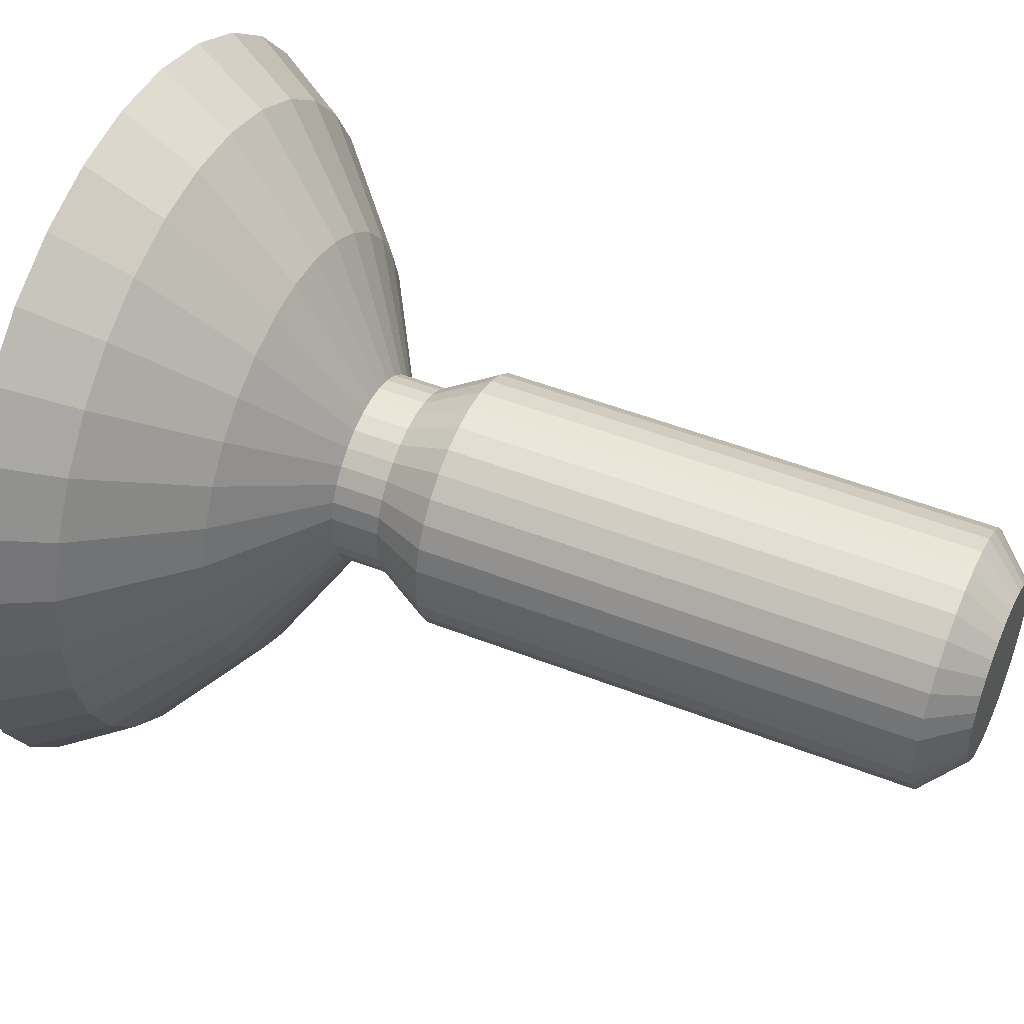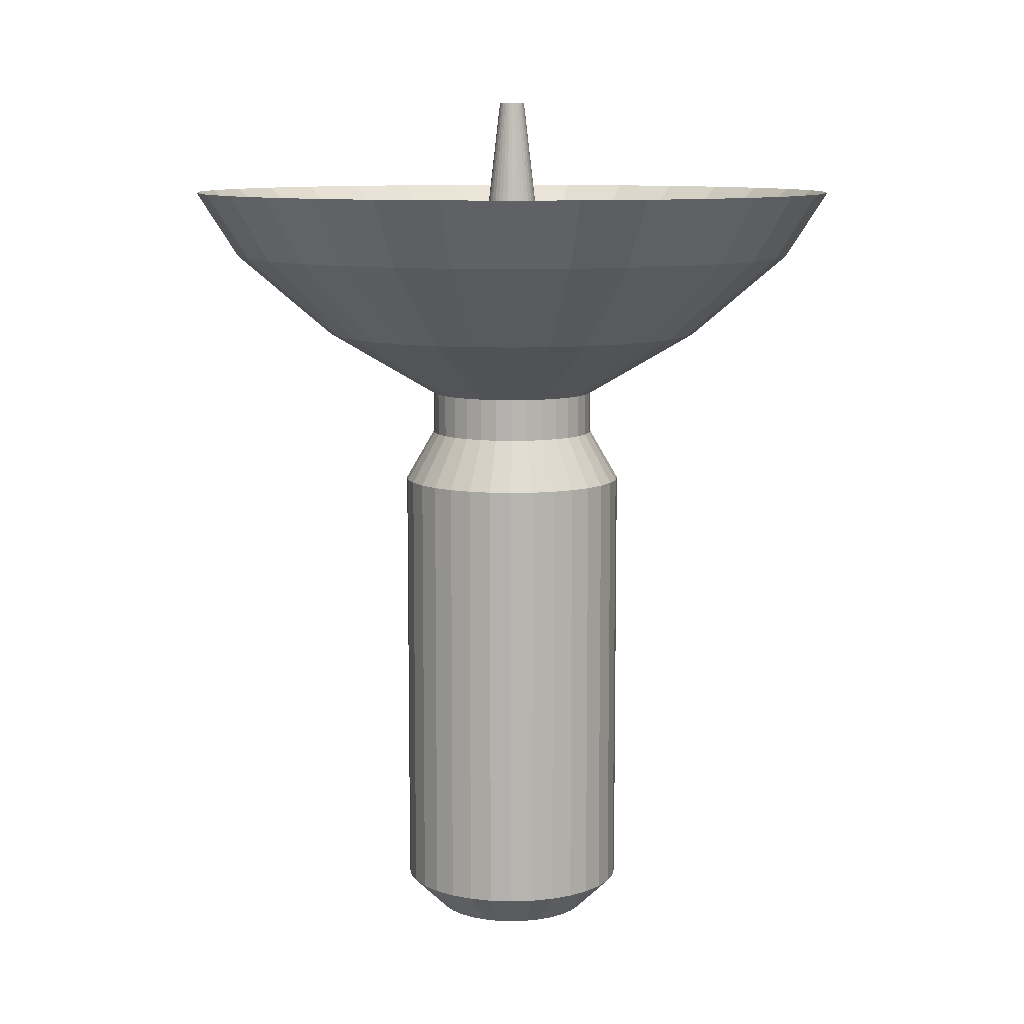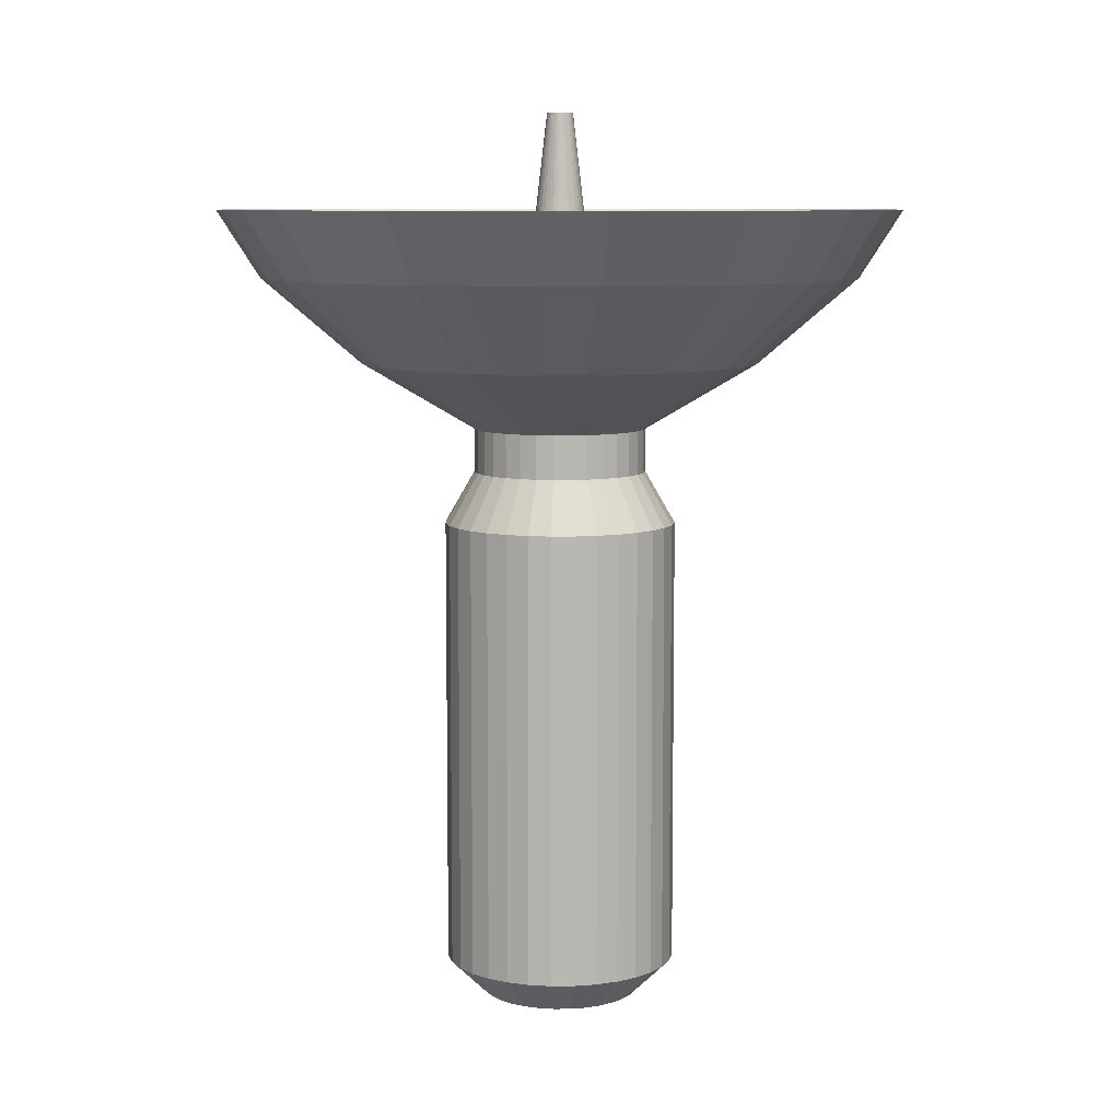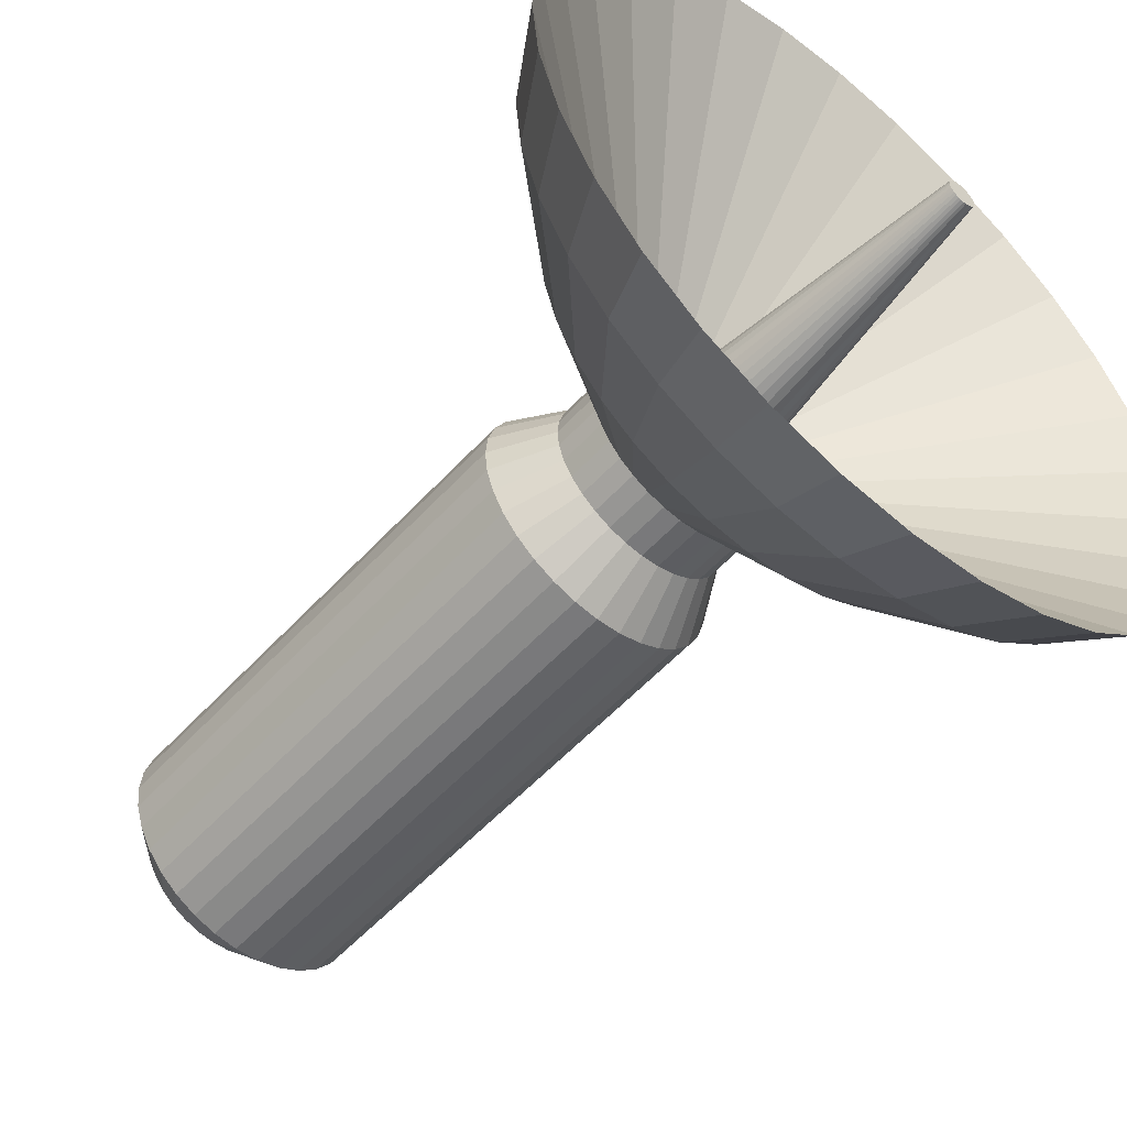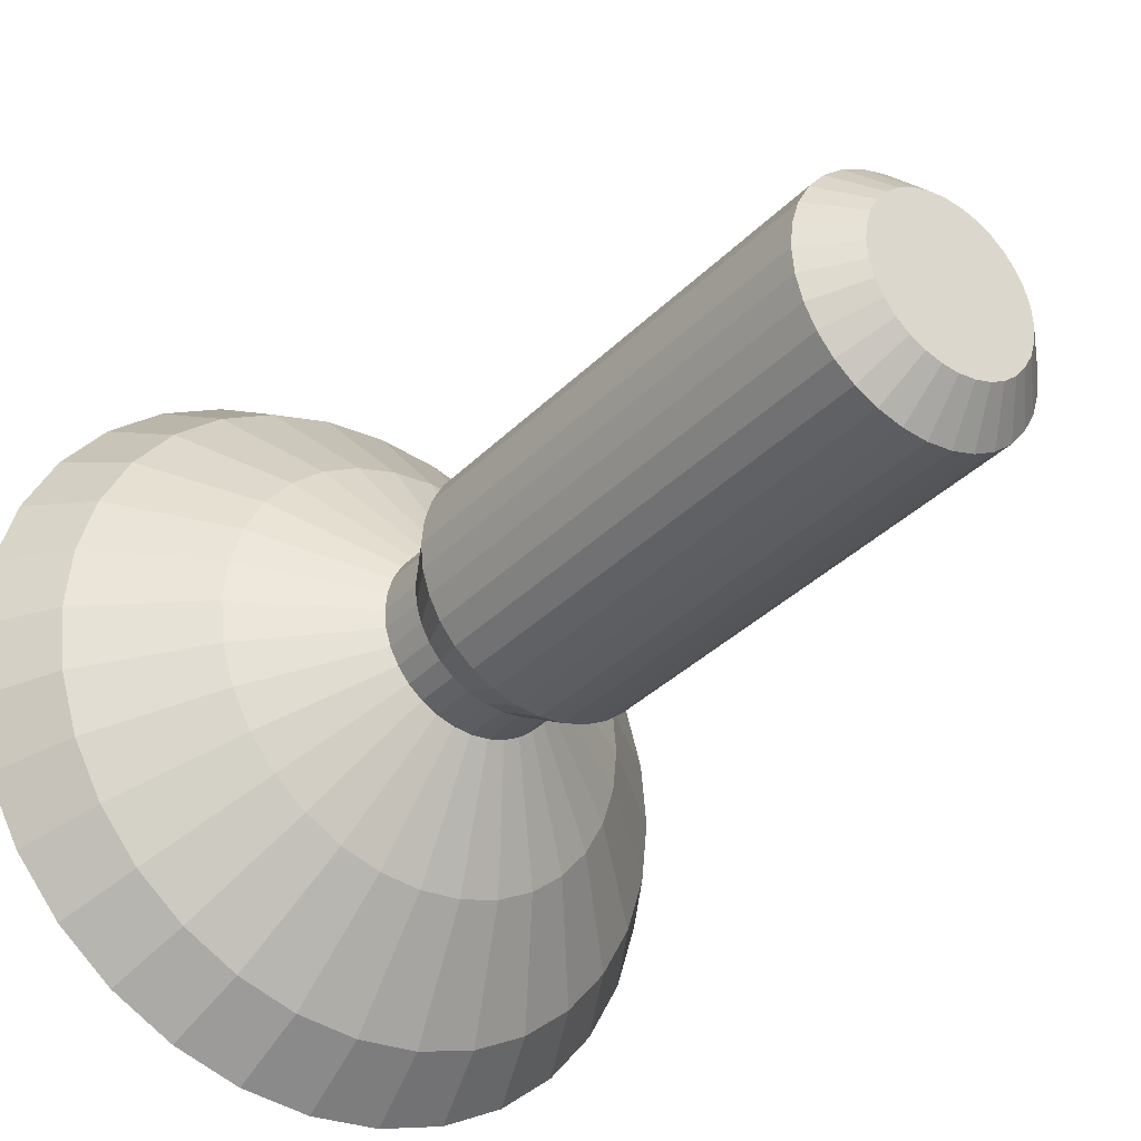
<metadata>
{"format":"obj","ext":"obj","renderer":"f3d","projection":"perspective","resolution":1024,"background":"white","views":[{"elev":48.3,"azim":-66.2,"up":"+Z"},{"elev":9.4,"azim":-134.7,"up":"+Y"},{"elev":8.2,"azim":-52.0,"up":"+Y"},{"elev":-54.7,"azim":138.7,"up":"+Z"},{"elev":-34.0,"azim":-36.6,"up":"+Z"}]}
</metadata>
<code>
v 0 -2.248 -0.6792
v 0 2.384 -0.7434
v 0.1325 -2.248 -0.6662
v 0.145 2.384 -0.7291
v 0.2599 -2.248 -0.6275
v 0.2845 2.384 -0.6868
v 0.3773 -2.248 -0.5647
v 0.413 2.384 -0.6181
v 0.4803 -2.248 -0.4803
v 0.5256 2.384 -0.5256
v 0.5647 -2.248 -0.3773
v 0.6181 2.384 -0.413
v 0.6275 -2.248 -0.2599
v 0.6868 2.384 -0.2845
v 0.6662 -2.248 -0.1325
v 0.7291 2.384 -0.145
v 0.6792 -2.248 0
v 0.7434 2.384 0
v 0.6662 -2.248 0.1325
v 0.7291 2.384 0.145
v 0.6275 -2.248 0.2599
v 0.6868 2.384 0.2845
v 0.5647 -2.248 0.3773
v 0.6181 2.384 0.413
v 0.4803 -2.248 0.4803
v 0.5256 2.384 0.5256
v 0.3773 -2.248 0.5647
v 0.413 2.384 0.6181
v 0.2599 -2.248 0.6275
v 0.2845 2.384 0.6868
v 0.1325 -2.248 0.6662
v 0.145 2.384 0.7291
v 0 -2.248 0.6792
v 0 2.384 0.7434
v -0.1325 -2.248 0.6662
v -0.145 2.384 0.7291
v -0.2599 -2.248 0.6275
v -0.2845 2.384 0.6868
v -0.3773 -2.248 0.5647
v -0.413 2.384 0.6181
v -0.4803 -2.248 0.4803
v -0.5256 2.384 0.5256
v -0.5647 -2.248 0.3773
v -0.6181 2.384 0.413
v -0.6275 -2.248 0.2599
v -0.6868 2.384 0.2845
v -0.6662 -2.248 0.1325
v -0.7291 2.384 0.145
v -0.6792 -2.248 0
v -0.7434 2.384 0
v -0.6662 -2.248 -0.1325
v -0.7291 2.384 -0.145
v -0.6275 -2.248 -0.2599
v -0.6868 2.384 -0.2845
v -0.5647 -2.248 -0.3773
v -0.6181 2.384 -0.413
v -0.4803 -2.248 -0.4803
v -0.5256 2.384 -0.5256
v -0.3773 -2.248 -0.5647
v -0.413 2.384 -0.6181
v -0.2599 -2.248 -0.6275
v -0.2845 2.384 -0.6868
v -0.1325 -2.248 -0.6662
v -0.145 2.384 -0.7291
v 0 -1.94 -1
v 0.1951 -1.94 -0.9808
v 0.3827 -1.94 -0.9239
v 0.5556 -1.94 -0.8315
v 0.7071 -1.94 -0.7071
v 0.8315 -1.94 -0.5556
v 0.9239 -1.94 -0.3827
v 0.9808 -1.94 -0.1951
v 1 -1.94 0
v 0.9808 -1.94 0.1951
v 0.9239 -1.94 0.3827
v 0.8315 -1.94 0.5556
v 0.7071 -1.94 0.7071
v 0.5556 -1.94 0.8315
v 0.3827 -1.94 0.9239
v 0.1951 -1.94 0.9808
v 0 -1.94 1
v -0.1951 -1.94 0.9808
v -0.3827 -1.94 0.9239
v -0.5556 -1.94 0.8315
v -0.7071 -1.94 0.7071
v -0.8315 -1.94 0.5556
v -0.9239 -1.94 0.3827
v -0.9808 -1.94 0.1951
v -1 -1.94 0
v -0.9808 -1.94 -0.1951
v -0.9239 -1.94 -0.3827
v -0.8315 -1.94 -0.5556
v -0.7071 -1.94 -0.7071
v -0.5556 -1.94 -0.8315
v -0.3827 -1.94 -0.9239
v -0.1951 -1.94 -0.9808
v 0.1951 1.94 -0.9808
v 0 1.94 -1
v 0.3827 1.94 -0.9239
v 0.5556 1.94 -0.8315
v 0.7071 1.94 -0.7071
v 0.8315 1.94 -0.5556
v 0.9239 1.94 -0.3827
v 0.9808 1.94 -0.1951
v 1 1.94 0
v 0.9808 1.94 0.1951
v 0.9239 1.94 0.3827
v 0.8315 1.94 0.5556
v 0.7071 1.94 0.7071
v 0.5556 1.94 0.8315
v 0.3827 1.94 0.9239
v 0.1951 1.94 0.9808
v 0 1.94 1
v -0.1951 1.94 0.9808
v -0.3827 1.94 0.9239
v -0.5556 1.94 0.8315
v -0.7071 1.94 0.7071
v -0.8315 1.94 0.5556
v -0.9239 1.94 0.3827
v -0.9808 1.94 0.1951
v -1 1.94 0
v -0.9808 1.94 -0.1951
v -0.9239 1.94 -0.3827
v -0.8315 1.94 -0.5556
v -0.7071 1.94 -0.7071
v -0.5556 1.94 -0.8315
v -0.3827 1.94 -0.9239
v -0.1951 1.94 -0.9808
v 0.145 2.76 -0.7291
v 0 2.76 -0.7434
v 0.2845 2.76 -0.6868
v 0.413 2.76 -0.6181
v 0.5256 2.76 -0.5256
v 0.6181 2.76 -0.413
v 0.6868 2.76 -0.2845
v 0.7291 2.76 -0.145
v 0.7434 2.76 0
v 0.7291 2.76 0.145
v 0.6868 2.76 0.2845
v 0.6181 2.76 0.413
v 0.5256 2.76 0.5256
v 0.413 2.76 0.6181
v 0.2845 2.76 0.6868
v 0.145 2.76 0.7291
v 0 2.76 0.7434
v -0.145 2.76 0.7291
v -0.2845 2.76 0.6868
v -0.413 2.76 0.6181
v -0.5256 2.76 0.5256
v -0.6181 2.76 0.413
v -0.6868 2.76 0.2845
v -0.7291 2.76 0.145
v -0.7434 2.76 0
v -0.7291 2.76 -0.145
v -0.6868 2.76 -0.2845
v -0.6181 2.76 -0.413
v -0.5256 2.76 -0.5256
v -0.413 2.76 -0.6181
v -0.2845 2.76 -0.6868
v -0.145 2.76 -0.7291
v 0.08302 2.751 -0.4173
v -0 2.751 -0.4255
v 0.1628 2.751 -0.3931
v 0.2364 2.751 -0.3538
v 0.3009 2.751 -0.3009
v 0.3538 2.751 -0.2364
v 0.3931 2.751 -0.1628
v 0.4173 2.751 -0.08302
v 0.4255 2.751 0
v 0.4173 2.751 0.08302
v 0.3931 2.751 0.1628
v 0.3538 2.751 0.2364
v 0.3009 2.751 0.3009
v 0.2364 2.751 0.3538
v 0.1628 2.751 0.3931
v 0.08302 2.751 0.4173
v -0 2.751 0.4255
v -0.08302 2.751 0.4173
v -0.1628 2.751 0.3931
v -0.2364 2.751 0.3538
v -0.3009 2.751 0.3009
v -0.3538 2.751 0.2364
v -0.3931 2.751 0.1628
v -0.4173 2.751 0.08302
v -0.4255 2.751 0
v -0.4173 2.751 -0.08302
v -0.3931 2.751 -0.1628
v -0.3538 2.751 -0.2364
v -0.3009 2.751 -0.3009
v -0.2364 2.751 -0.3538
v -0.1628 2.751 -0.3931
v -0.08302 2.751 -0.4173
v 0.5706 4.636 -2.869
v -0 4.636 -2.925
v 1.119 4.636 -2.702
v 1.625 4.636 -2.432
v 2.068 4.636 -2.068
v 2.432 4.636 -1.625
v 2.702 4.636 -1.119
v 2.869 4.636 -0.5706
v 2.925 4.636 0
v 2.869 4.636 0.5706
v 2.702 4.636 1.119
v 2.432 4.636 1.625
v 2.068 4.636 2.068
v 1.625 4.636 2.432
v 1.119 4.636 2.702
v 0.5706 4.636 2.869
v -0 4.636 2.925
v -0.5706 4.636 2.869
v -1.119 4.636 2.702
v -1.625 4.636 2.432
v -2.068 4.636 2.068
v -2.432 4.636 1.625
v -2.702 4.636 1.119
v -2.869 4.636 0.5706
v -2.925 4.636 0
v -2.869 4.636 -0.5706
v -2.702 4.636 -1.119
v -2.432 4.636 -1.625
v -2.068 4.636 -2.068
v -1.625 4.636 -2.432
v -1.119 4.636 -2.702
v -0.5706 4.636 -2.869
v -1.714 3.333 0
v -2.561 4.062 0
v -2.512 4.062 -0.4997
v -1.681 3.333 -0.3343
v 1.425 3.333 0.9521
v 2.13 4.062 1.423
v 1.811 4.062 1.811
v 1.212 3.333 1.212
v -2.366 4.062 -0.9801
v -1.583 3.333 -0.6558
v 1.423 4.062 2.13
v 0.9521 3.333 1.425
v -2.13 4.062 -1.423
v -1.425 3.333 -0.9521
v 0.9801 4.062 2.366
v 0.6558 3.333 1.583
v 0 3.333 -1.714
v -0 4.062 -2.561
v 0.4997 4.062 -2.512
v 0.3343 3.333 -1.681
v -1.811 4.062 -1.811
v -1.212 3.333 -1.212
v 0.4997 4.062 2.512
v 0.3343 3.333 1.681
v 0.9801 4.062 -2.366
v 0.6558 3.333 -1.583
v -1.423 4.062 -2.13
v -0.9521 3.333 -1.425
v -0 4.062 2.561
v 0 3.333 1.714
v 1.423 4.062 -2.13
v 0.9521 3.333 -1.425
v -0.9801 4.062 -2.366
v -0.6558 3.333 -1.583
v -0.4997 4.062 2.512
v -0.3343 3.333 1.681
v 1.811 4.062 -1.811
v 1.212 3.333 -1.212
v -0.4997 4.062 -2.512
v -0.3343 3.333 -1.681
v -0.9801 4.062 2.366
v -0.6558 3.333 1.583
v 2.13 4.062 -1.423
v 1.425 3.333 -0.9521
v -1.423 4.062 2.13
v -0.9521 3.333 1.425
v 2.366 4.062 -0.9801
v 1.583 3.333 -0.6558
v -1.811 4.062 1.811
v -1.212 3.333 1.212
v 2.512 4.062 -0.4997
v 1.681 3.333 -0.3343
v -2.13 4.062 1.423
v -1.425 3.333 0.9521
v 2.561 4.062 0
v 1.714 3.333 0
v -2.366 4.062 0.9801
v -1.583 3.333 0.6558
v 2.512 4.062 0.4997
v 1.681 3.333 0.3343
v -2.512 4.062 0.4997
v -1.681 3.333 0.3343
v 2.366 4.062 0.9801
v 1.583 3.333 0.6558
v 0.02179 5.448 -0.1095
v 1e-06 5.448 -0.1117
v 0.04274 5.448 -0.1032
v 0.06204 5.448 -0.09285
v 0.07896 5.448 -0.07896
v 0.09285 5.448 -0.06204
v 0.1032 5.448 -0.04274
v 0.1095 5.448 -0.02179
v 0.1117 5.448 0
v 0.1095 5.448 0.02179
v 0.1032 5.448 0.04274
v 0.09285 5.448 0.06204
v 0.07896 5.448 0.07896
v 0.06204 5.448 0.09285
v 0.04274 5.448 0.1032
v 0.02179 5.448 0.1095
v 1e-06 5.448 0.1117
v -0.02178 5.448 0.1095
v -0.04273 5.448 0.1032
v -0.06204 5.448 0.09285
v -0.07896 5.448 0.07896
v -0.09285 5.448 0.06204
v -0.1032 5.448 0.04274
v -0.1095 5.448 0.02179
v -0.1117 5.448 0
v -0.1095 5.448 -0.02179
v -0.1032 5.448 -0.04274
v -0.09285 5.448 -0.06204
v -0.07896 5.448 -0.07896
v -0.06204 5.448 -0.09285
v -0.04273 5.448 -0.1032
v -0.02178 5.448 -0.1095
f 65 98 97 66
f 66 97 99 67
f 67 99 100 68
f 68 100 101 69
f 69 101 102 70
f 70 102 103 71
f 71 103 104 72
f 72 104 105 73
f 73 105 106 74
f 74 106 107 75
f 75 107 108 76
f 76 108 109 77
f 77 109 110 78
f 78 110 111 79
f 79 111 112 80
f 80 112 113 81
f 81 113 114 82
f 82 114 115 83
f 83 115 116 84
f 84 116 117 85
f 85 117 118 86
f 86 118 119 87
f 87 119 120 88
f 88 120 121 89
f 89 121 122 90
f 90 122 123 91
f 91 123 124 92
f 92 124 125 93
f 93 125 126 94
f 94 126 127 95
f 46 44 150 151
f 95 127 128 96
f 96 128 98 65
f 1 3 5 7 9 11 13 15 17 19 21 23 25 27 29 31 33 35 37 39 41 43 45 47 49 51 53 55 57 59 61 63
f 3 1 65 66
f 5 3 66 67
f 7 5 67 68
f 9 7 68 69
f 11 9 69 70
f 13 11 70 71
f 15 13 71 72
f 17 15 72 73
f 19 17 73 74
f 21 19 74 75
f 23 21 75 76
f 25 23 76 77
f 27 25 77 78
f 29 27 78 79
f 31 29 79 80
f 33 31 80 81
f 35 33 81 82
f 37 35 82 83
f 39 37 83 84
f 41 39 84 85
f 43 41 85 86
f 45 43 86 87
f 47 45 87 88
f 49 47 88 89
f 51 49 89 90
f 53 51 90 91
f 55 53 91 92
f 57 55 92 93
f 59 57 93 94
f 61 59 94 95
f 63 61 95 96
f 1 63 96 65
f 2 4 97 98
f 4 6 99 97
f 6 8 100 99
f 8 10 101 100
f 10 12 102 101
f 12 14 103 102
f 14 16 104 103
f 16 18 105 104
f 18 20 106 105
f 20 22 107 106
f 22 24 108 107
f 24 26 109 108
f 26 28 110 109
f 28 30 111 110
f 30 32 112 111
f 32 34 113 112
f 34 36 114 113
f 36 38 115 114
f 38 40 116 115
f 40 42 117 116
f 42 44 118 117
f 44 46 119 118
f 46 48 120 119
f 48 50 121 120
f 50 52 122 121
f 52 54 123 122
f 54 56 124 123
f 56 58 125 124
f 58 60 126 125
f 60 62 127 126
f 62 64 128 127
f 64 2 98 128
f 227 226 217 218
f 20 18 137 138
f 48 46 151 152
f 22 20 138 139
f 50 48 152 153
f 24 22 139 140
f 52 50 153 154
f 26 24 140 141
f 54 52 154 155
f 28 26 141 142
f 56 54 155 156
f 30 28 142 143
f 4 2 130 129
f 58 56 156 157
f 32 30 143 144
f 6 4 129 131
f 60 58 157 158
f 34 32 144 145
f 8 6 131 132
f 62 60 158 159
f 36 34 145 146
f 10 8 132 133
f 64 62 159 160
f 38 36 146 147
f 12 10 133 134
f 2 64 160 130
f 40 38 147 148
f 14 12 134 135
f 42 40 148 149
f 16 14 135 136
f 44 42 149 150
f 18 16 136 137
f 180 179 307 308
f 231 230 204 205
f 233 227 218 219
f 235 231 205 206
f 237 233 219 220
f 239 235 206 207
f 243 242 194 193
f 245 237 220 221
f 247 239 207 208
f 249 243 193 195
f 251 245 221 222
f 253 247 208 209
f 255 249 195 196
f 257 251 222 223
f 259 253 209 210
f 261 255 196 197
f 263 257 223 224
f 265 259 210 211
f 267 261 197 198
f 242 263 224 194
f 269 265 211 212
f 271 267 198 199
f 273 269 212 213
f 275 271 199 200
f 277 273 213 214
f 279 275 200 201
f 281 277 214 215
f 283 279 201 202
f 285 281 215 216
f 287 283 202 203
f 226 285 216 217
f 230 287 203 204
f 162 161 193 194
f 161 163 195 193
f 163 164 196 195
f 164 165 197 196
f 165 166 198 197
f 166 167 199 198
f 167 168 200 199
f 168 169 201 200
f 169 170 202 201
f 170 171 203 202
f 171 172 204 203
f 172 173 205 204
f 173 174 206 205
f 174 175 207 206
f 175 176 208 207
f 176 177 209 208
f 177 178 210 209
f 178 179 211 210
f 179 180 212 211
f 180 181 213 212
f 181 182 214 213
f 182 183 215 214
f 183 184 216 215
f 184 185 217 216
f 185 186 218 217
f 186 187 219 218
f 187 188 220 219
f 188 189 221 220
f 189 190 222 221
f 190 191 223 222
f 191 192 224 223
f 192 162 194 224
f 140 139 288 229
f 229 288 287 230
f 153 152 286 225
f 225 286 285 226
f 139 138 284 288
f 288 284 283 287
f 152 151 282 286
f 286 282 281 285
f 138 137 280 284
f 284 280 279 283
f 151 150 278 282
f 282 278 277 281
f 137 136 276 280
f 280 276 275 279
f 150 149 274 278
f 278 274 273 277
f 136 135 272 276
f 276 272 271 275
f 149 148 270 274
f 274 270 269 273
f 135 134 268 272
f 272 268 267 271
f 148 147 266 270
f 270 266 265 269
f 130 160 264 241
f 241 264 263 242
f 134 133 262 268
f 268 262 261 267
f 147 146 260 266
f 266 260 259 265
f 160 159 258 264
f 264 258 257 263
f 133 132 256 262
f 262 256 255 261
f 146 145 254 260
f 260 254 253 259
f 159 158 252 258
f 258 252 251 257
f 132 131 250 256
f 256 250 249 255
f 145 144 248 254
f 254 248 247 253
f 158 157 246 252
f 252 246 245 251
f 131 129 244 250
f 250 244 243 249
f 144 143 240 248
f 248 240 239 247
f 157 156 238 246
f 246 238 237 245
f 129 130 241 244
f 244 241 242 243
f 143 142 236 240
f 240 236 235 239
f 156 155 234 238
f 238 234 233 237
f 142 141 232 236
f 236 232 231 235
f 155 154 228 234
f 234 228 227 233
f 141 140 229 232
f 232 229 230 231
f 154 153 225 228
f 228 225 226 227
f 289 290 320 319 318 317 316 315 314 313 312 311 310 309 308 307 306 305 304 303 302 301 300 299 298 297 296 295 294 293 292 291
f 167 166 294 295
f 181 180 308 309
f 168 167 295 296
f 182 181 309 310
f 169 168 296 297
f 183 182 310 311
f 170 169 297 298
f 184 183 311 312
f 171 170 298 299
f 185 184 312 313
f 172 171 299 300
f 186 185 313 314
f 173 172 300 301
f 187 186 314 315
f 174 173 301 302
f 188 187 315 316
f 175 174 302 303
f 161 162 290 289
f 189 188 316 317
f 176 175 303 304
f 163 161 289 291
f 190 189 317 318
f 177 176 304 305
f 164 163 291 292
f 191 190 318 319
f 178 177 305 306
f 165 164 292 293
f 192 191 319 320
f 179 178 306 307
f 166 165 293 294
f 162 192 320 290

</code>
